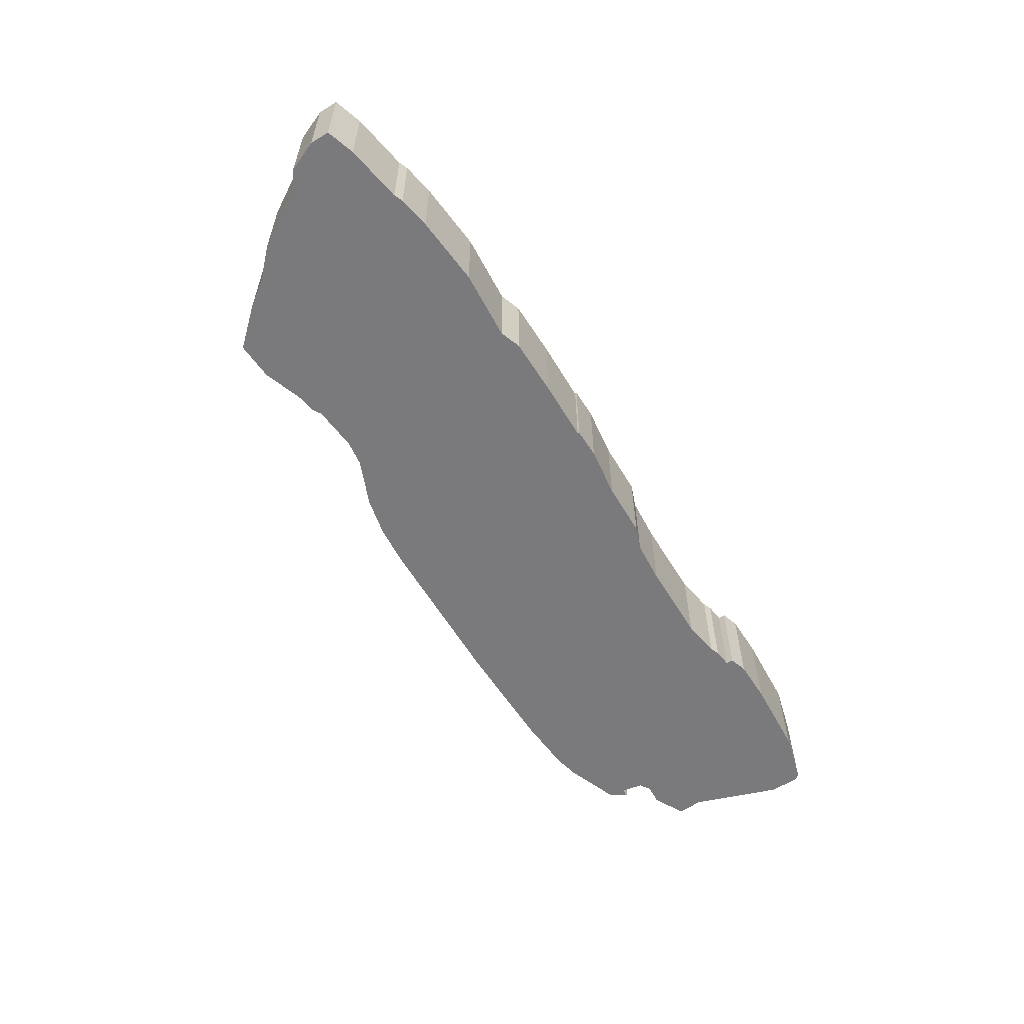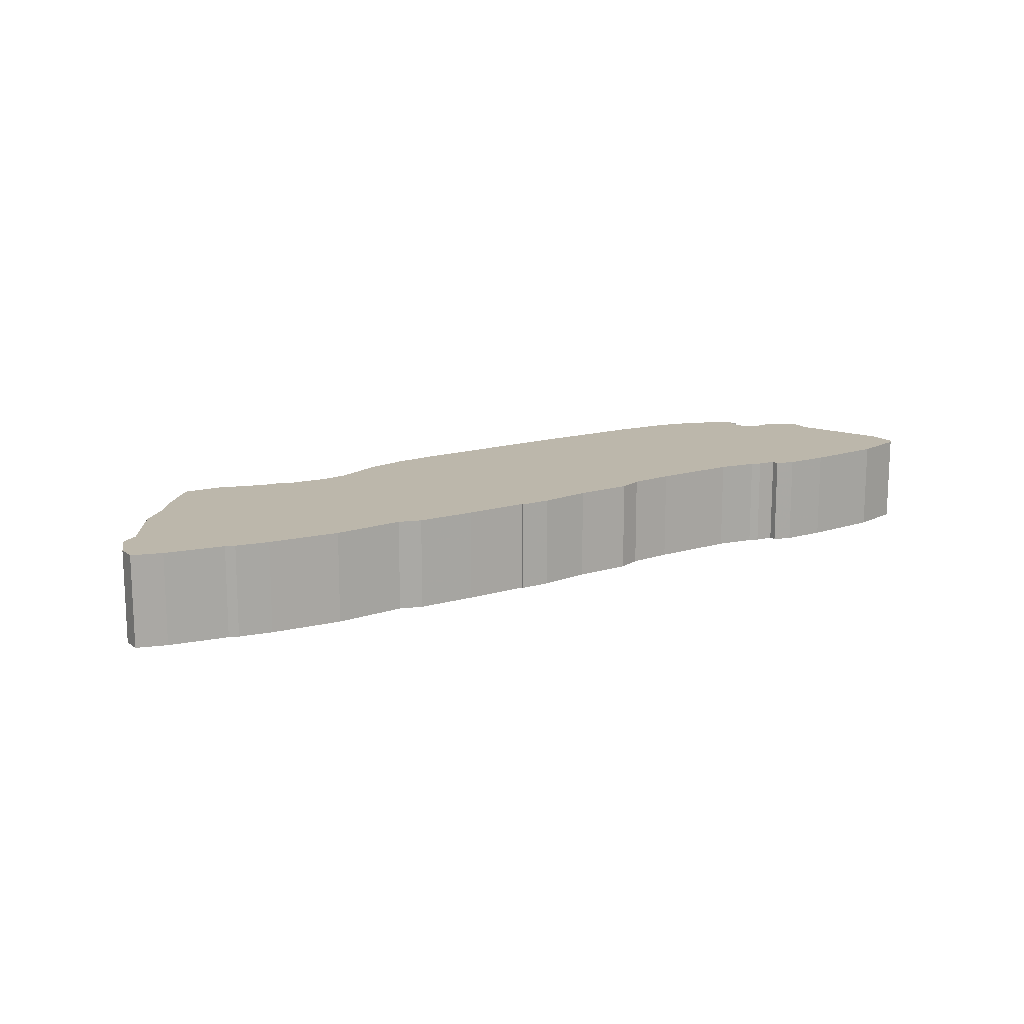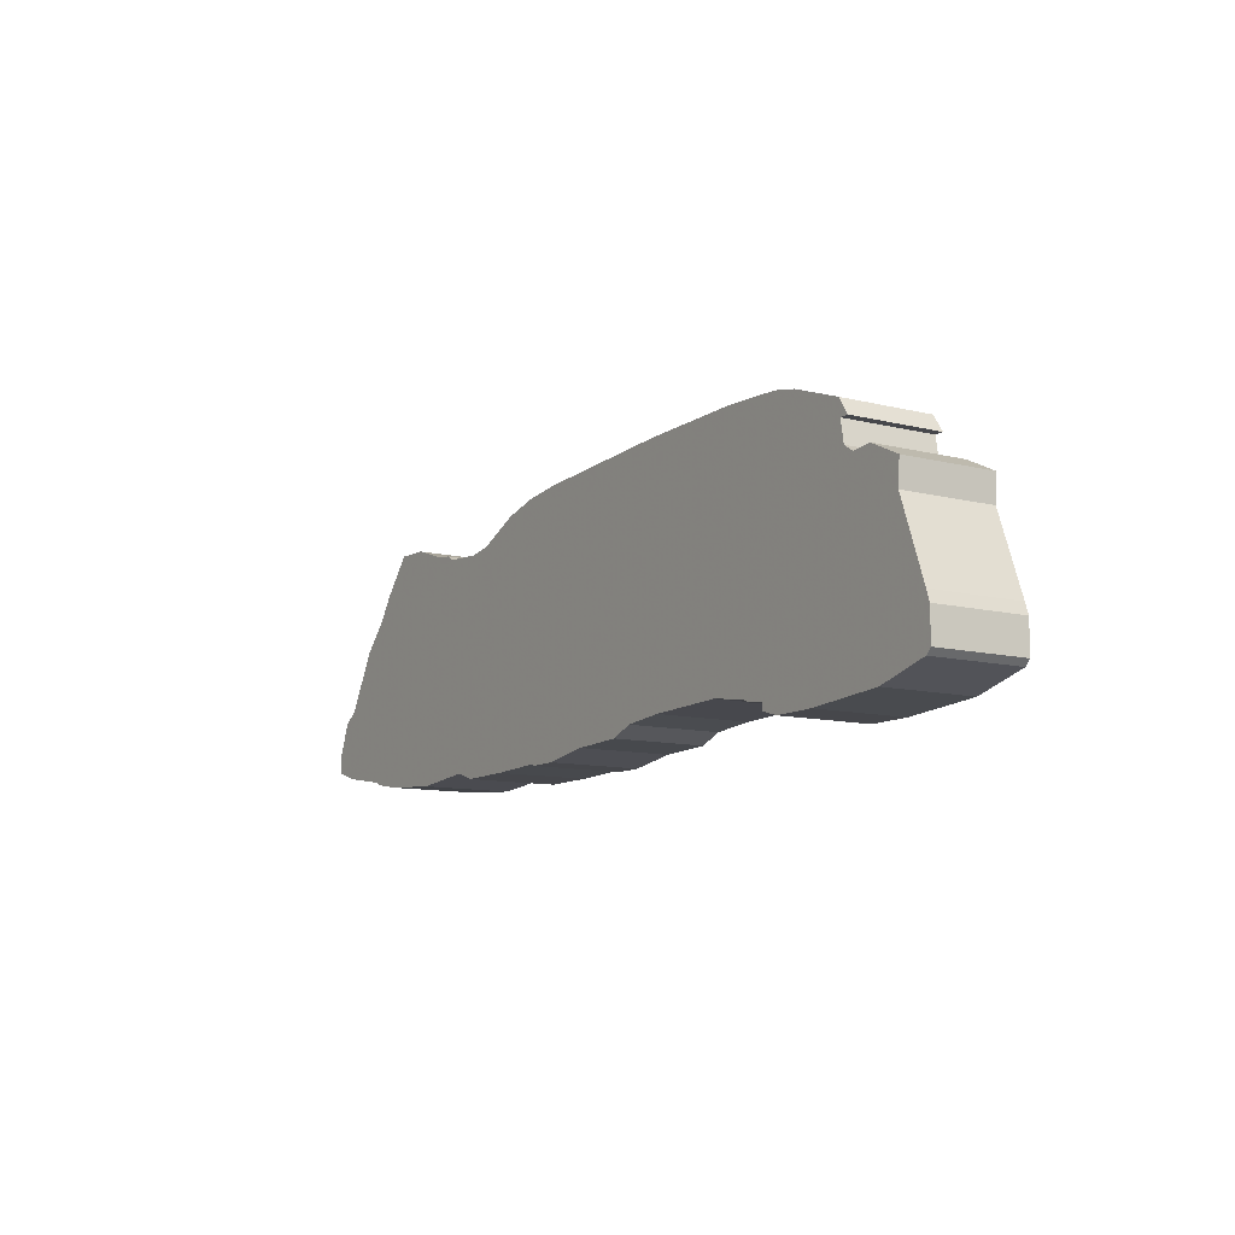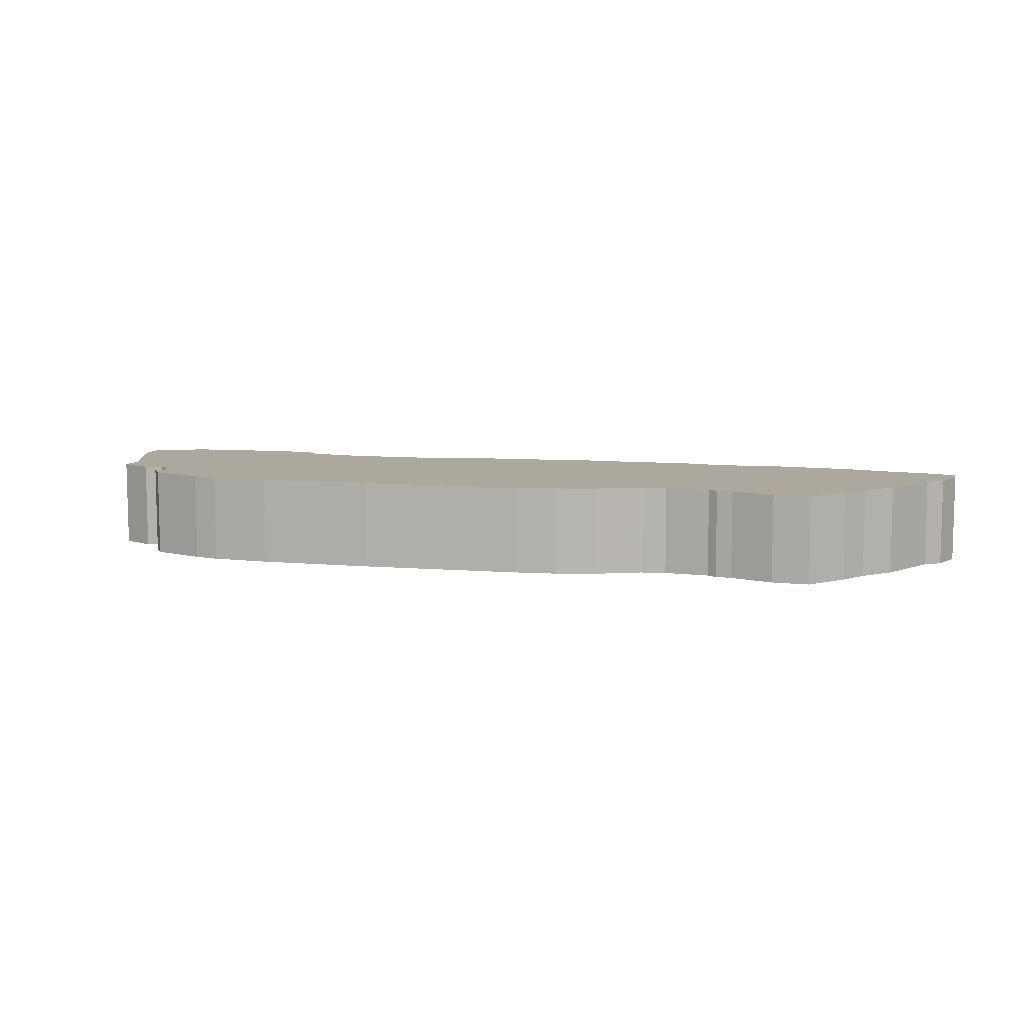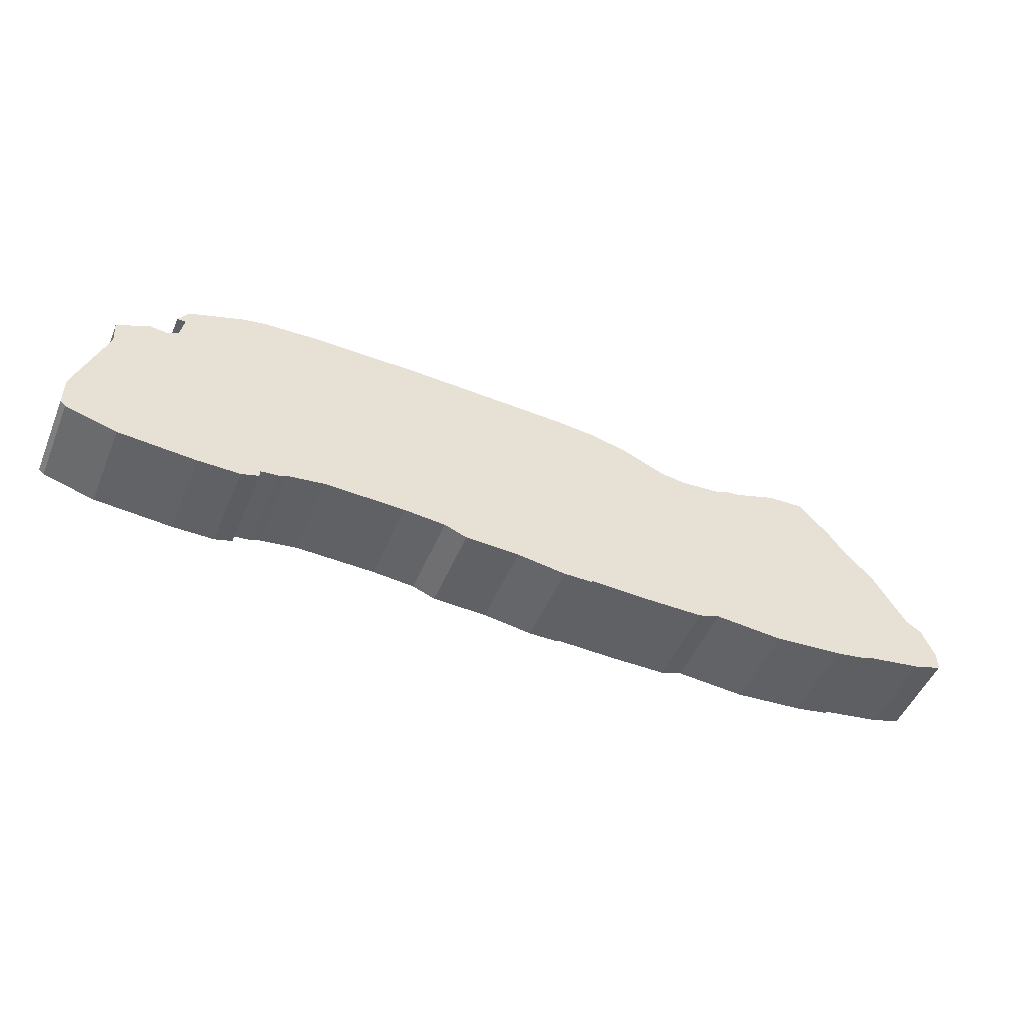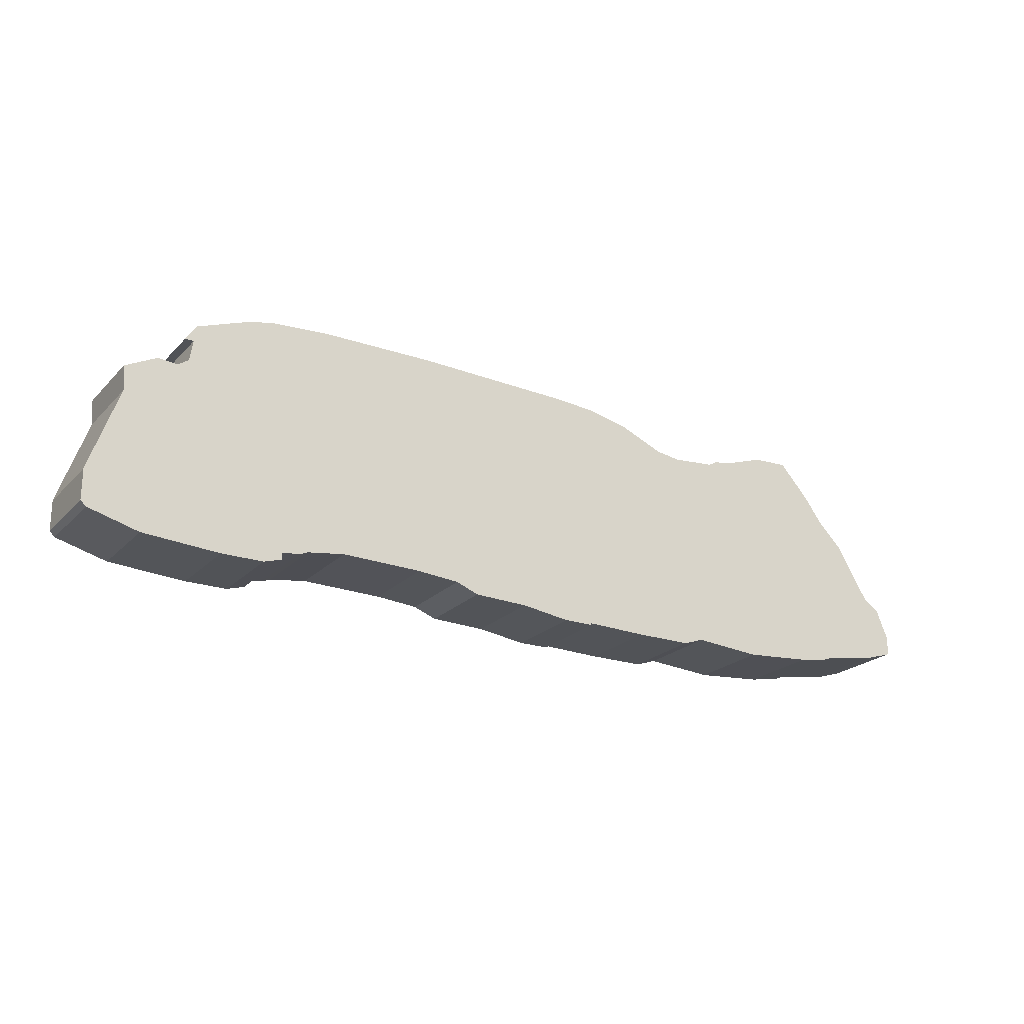
<metadata>
{"format":"obj","ext":"obj","renderer":"f3d","projection":"perspective","resolution":1024,"background":"white","views":[{"elev":-58.2,"azim":-57.8,"up":"+Z"},{"elev":14.3,"azim":-32.8,"up":"+Z"},{"elev":-10.8,"azim":58.3,"up":"+Y"},{"elev":8.6,"azim":-165.7,"up":"+Z"},{"elev":-49.8,"azim":157.6,"up":"+Y"},{"elev":-21.9,"azim":149.1,"up":"+Y"}]}
</metadata>
<code>
g sbg_ocean_sm_rock_02
v -0.18 1.39 0
v -0.41 1.37 0
v -0.63 1.32 0
v -0.89 1.21 0
v -1.03 1.19 0
v -1.28 1.21 0
v -1.33 1.24 0
v -1.42 1.25 0
v -1.66 1.33 0
v -1.87 1.34 0
v -2.05 1.14 0
v -2.15 1 0
v -2.3 0.85 0
v -2.49 0.53 0
v -2.58 0.47 0
v -2.65 0.3 0
v -2.65 0.19 0
v -2.49 0.14 0
v -2.17 0.09 0
v -2.12 0.07 0
v -1.94 0.04 0
v -1.55 0.01 0
v -1.16 0.04 0
v -1.04 0 0
v -0.72 0 0
v -0.37 0.01 0
v -0.37 0 0
v -0.2 0 0
v 0.08 0.04 0
v 0.39 0.05 0
v 0.52 0.1 0
v 0.76 0.12 0
v 1.22 0.13 0
v 1.43 0.1 0
v 1.48 0.08 0
v 1.58 0.07 0
v 1.58 0.03 0
v 1.68 0 0
v 1.92 0 0
v 2.36 0.03 0
v 2.65 0.11 0
v 2.68 0.14 0
v 2.68 0.31 0
v 2.66 0.37 0
v 2.51 0.79 0
v 2.52 0.93 0
v 2.34 1.02 0
v 2.23 1.01 0
v 2.17 1.05 0
v 2.15 1.17 0
v 2.2 1.17 0
v 2.14 1.26 0
v 1.84 1.37 0
v 1.7 1.4 0
v 1.37 1.42 0
v 0.73 1.42 0
v -0.18 1.39 0.5
v -0.41 1.37 0.5
v -0.63 1.32 0.5
v -0.89 1.21 0.5
v -1.03 1.19 0.5
v -1.28 1.21 0.5
v -1.33 1.24 0.5
v -1.42 1.25 0.5
v -1.66 1.33 0.5
v -1.87 1.34 0.5
v -2.05 1.14 0.5
v -2.15 1 0.5
v -2.3 0.85 0.5
v -2.49 0.53 0.5
v -2.58 0.47 0.5
v -2.65 0.3 0.5
v -2.65 0.19 0.5
v -2.49 0.14 0.5
v -2.17 0.09 0.5
v -2.12 0.07 0.5
v -1.94 0.04 0.5
v -1.55 0.01 0.5
v -1.16 0.04 0.5
v -1.04 0 0.5
v -0.72 0 0.5
v -0.37 0.01 0.5
v -0.37 0 0.5
v -0.2 0 0.5
v 0.08 0.04 0.5
v 0.39 0.05 0.5
v 0.52 0.1 0.5
v 0.76 0.12 0.5
v 1.22 0.13 0.5
v 1.43 0.1 0.5
v 1.48 0.08 0.5
v 1.58 0.07 0.5
v 1.58 0.03 0.5
v 1.68 0 0.5
v 1.92 0 0.5
v 2.36 0.03 0.5
v 2.65 0.11 0.5
v 2.68 0.14 0.5
v 2.68 0.31 0.5
v 2.66 0.37 0.5
v 2.51 0.79 0.5
v 2.52 0.93 0.5
v 2.34 1.02 0.5
v 2.23 1.01 0.5
v 2.17 1.05 0.5
v 2.15 1.17 0.5
v 2.2 1.17 0.5
v 2.14 1.26 0.5
v 1.84 1.37 0.5
v 1.7 1.4 0.5
v 1.37 1.42 0.5
v 0.73 1.42 0.5
g sbg_ocean_sm_rock_02_0
f 56 55 33
f 49 54 53
f 50 49 53
f 53 52 50
f 52 51 50
f 49 34 54
f 33 55 34
f 48 47 45
f 49 48 39
f 47 46 45
f 40 39 45
f 41 40 43
f 42 41 43
f 40 44 43
f 40 45 44
f 39 48 45
f 36 49 39
f 38 37 36
f 38 36 39
f 34 49 36
f 35 34 36
f 34 55 54
f 56 33 32
f 56 32 31
f 31 30 29
f 31 29 1
f 29 28 1
f 28 27 26
f 2 1 28
f 26 2 28
f 5 4 25
f 3 2 26
f 4 3 26
f 22 6 23
f 20 19 13
f 25 4 26
f 21 12 22
f 8 6 22
f 15 14 18
f 17 16 18
f 16 15 18
f 18 14 19
f 13 12 21
f 12 11 8
f 11 10 9
f 11 9 8
f 12 8 22
f 8 7 6
f 21 20 13
f 14 13 19
f 6 5 23
f 23 5 24
f 24 5 25
f 56 31 1
f 56 111 55
f 111 56 112
f 54 109 53
f 109 54 110
f 50 105 49
f 105 50 106
f 53 108 52
f 108 53 109
f 51 106 50
f 106 51 107
f 52 107 51
f 107 52 108
f 34 89 33
f 89 34 90
f 48 103 47
f 103 48 104
f 49 104 48
f 104 49 105
f 46 101 45
f 101 46 102
f 47 102 46
f 102 47 103
f 40 95 39
f 95 40 96
f 41 96 40
f 96 41 97
f 42 97 41
f 97 42 98
f 43 98 42
f 98 43 99
f 44 99 43
f 99 44 100
f 45 100 44
f 100 45 101
f 37 92 36
f 92 37 93
f 38 93 37
f 93 38 94
f 39 94 38
f 94 39 95
f 35 90 34
f 90 35 91
f 36 91 35
f 91 36 92
f 55 110 54
f 110 55 111
f 33 88 32
f 88 33 89
f 32 87 31
f 87 32 88
f 30 85 29
f 85 30 86
f 31 86 30
f 86 31 87
f 29 84 28
f 84 29 85
f 27 82 26
f 82 27 83
f 28 83 27
f 83 28 84
f 2 57 1
f 57 2 58
f 5 60 4
f 60 5 61
f 3 58 2
f 58 3 59
f 4 59 3
f 59 4 60
f 23 78 22
f 78 23 79
f 20 75 19
f 75 20 76
f 26 81 25
f 81 26 82
f 22 77 21
f 77 22 78
f 15 70 14
f 70 15 71
f 17 72 16
f 72 17 73
f 18 73 17
f 73 18 74
f 16 71 15
f 71 16 72
f 19 74 18
f 74 19 75
f 13 68 12
f 68 13 69
f 12 67 11
f 67 12 68
f 10 65 9
f 65 10 66
f 11 66 10
f 66 11 67
f 9 64 8
f 64 9 65
f 7 62 6
f 62 7 63
f 8 63 7
f 63 8 64
f 21 76 20
f 76 21 77
f 14 69 13
f 69 14 70
f 6 61 5
f 61 6 62
f 24 79 23
f 79 24 80
f 25 80 24
f 80 25 81
f 1 112 56
f 112 1 57
f 89 111 112
f 109 110 105
f 109 105 106
f 106 108 109
f 106 107 108
f 110 90 105
f 90 111 89
f 101 103 104
f 95 104 105
f 101 102 103
f 101 95 96
f 99 96 97
f 99 97 98
f 99 100 96
f 100 101 96
f 101 104 95
f 95 105 92
f 92 93 94
f 95 92 94
f 92 105 90
f 92 90 91
f 110 111 90
f 88 89 112
f 87 88 112
f 85 86 87
f 57 85 87
f 57 84 85
f 82 83 84
f 84 57 58
f 84 58 82
f 81 60 61
f 82 58 59
f 82 59 60
f 79 62 78
f 69 75 76
f 82 60 81
f 78 68 77
f 78 62 64
f 74 70 71
f 74 72 73
f 74 71 72
f 75 70 74
f 77 68 69
f 64 67 68
f 65 66 67
f 64 65 67
f 78 64 68
f 62 63 64
f 69 76 77
f 75 69 70
f 79 61 62
f 80 61 79
f 81 61 80
f 57 87 112

</code>
